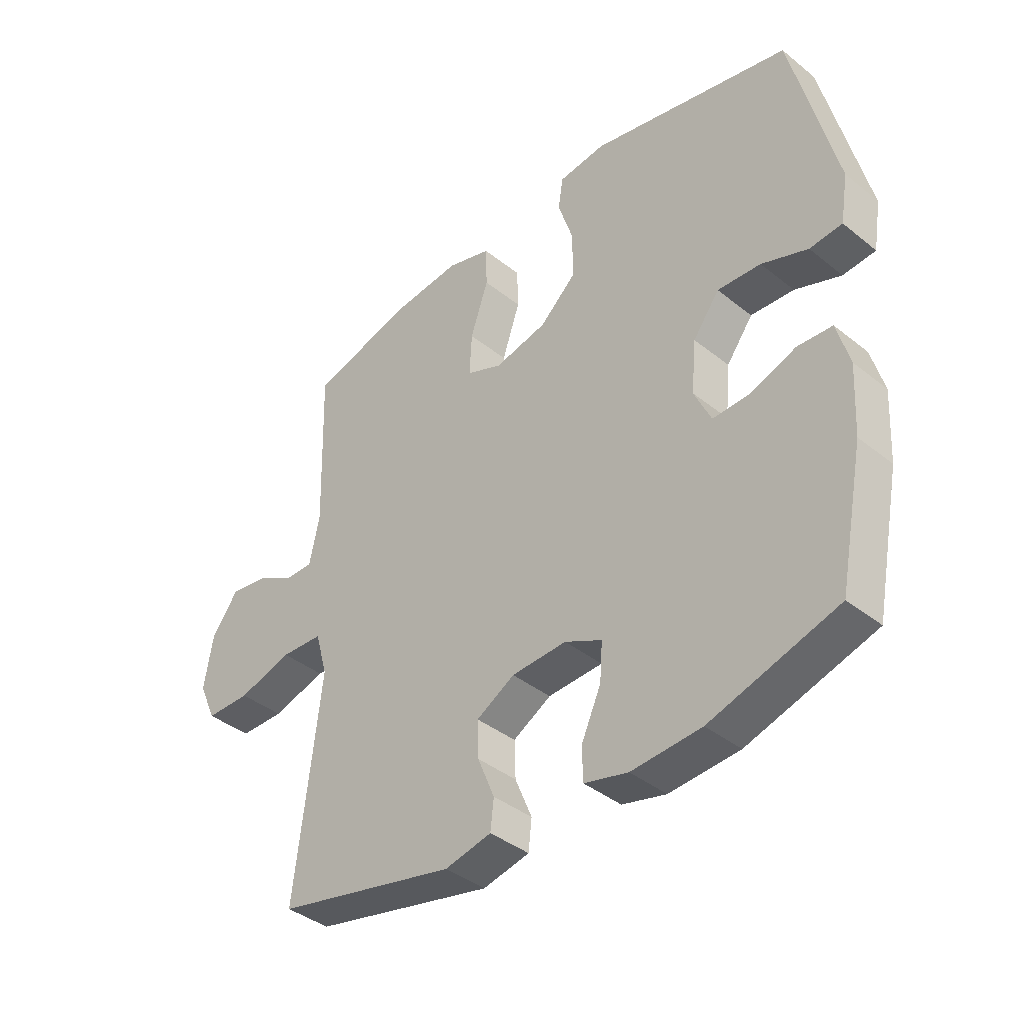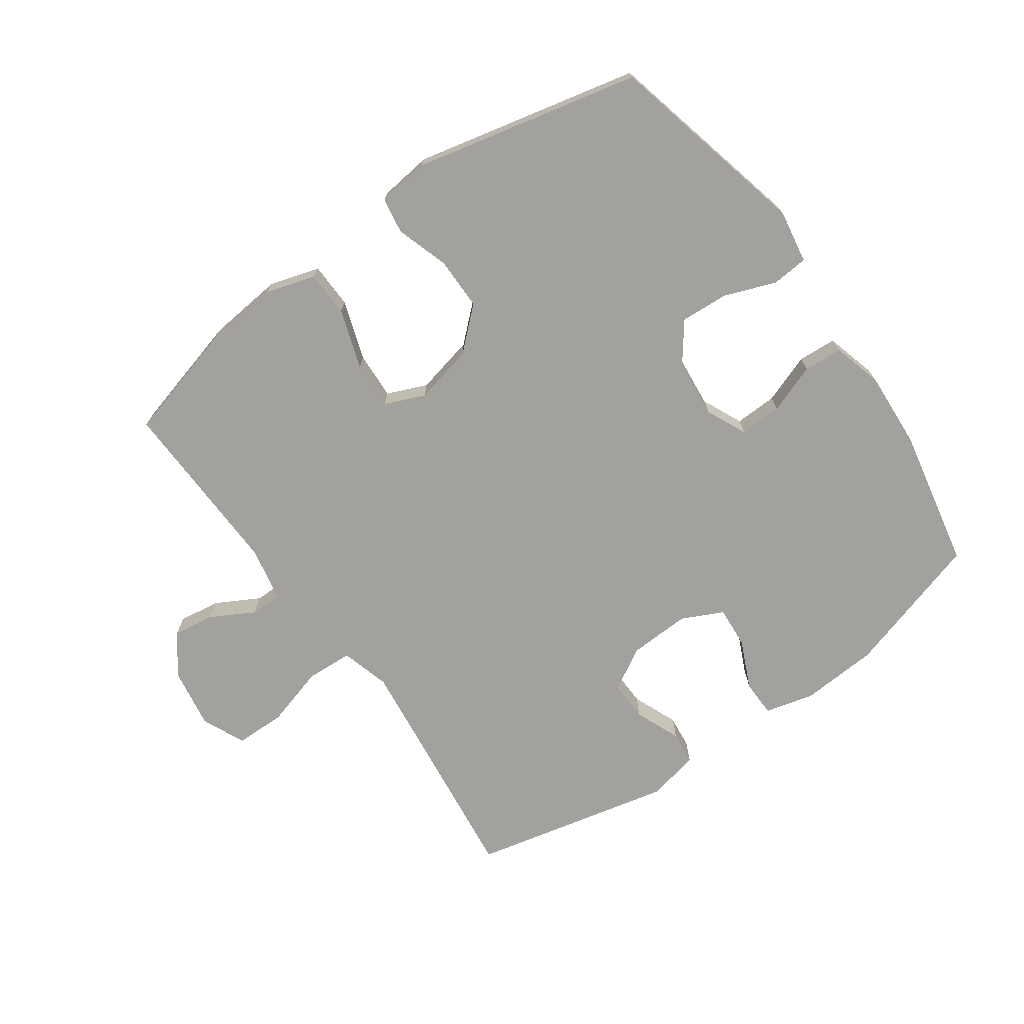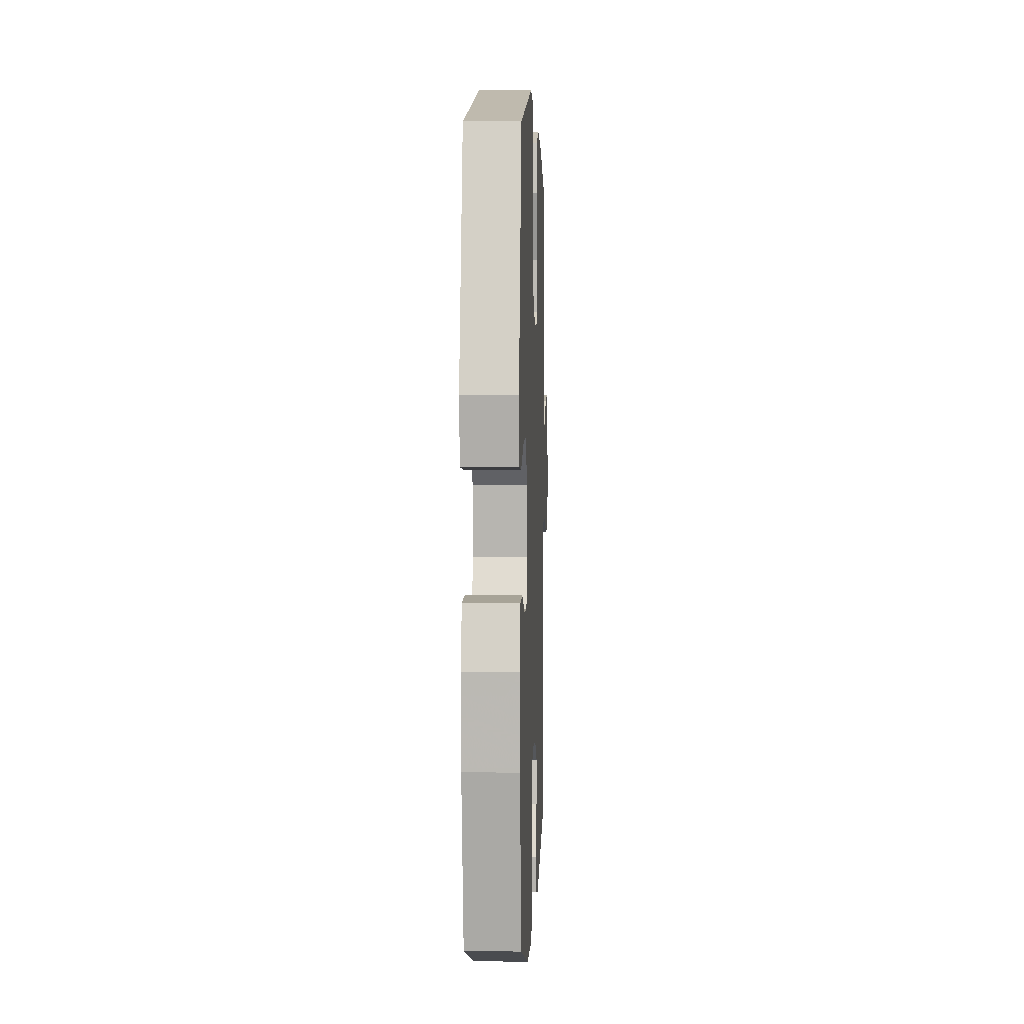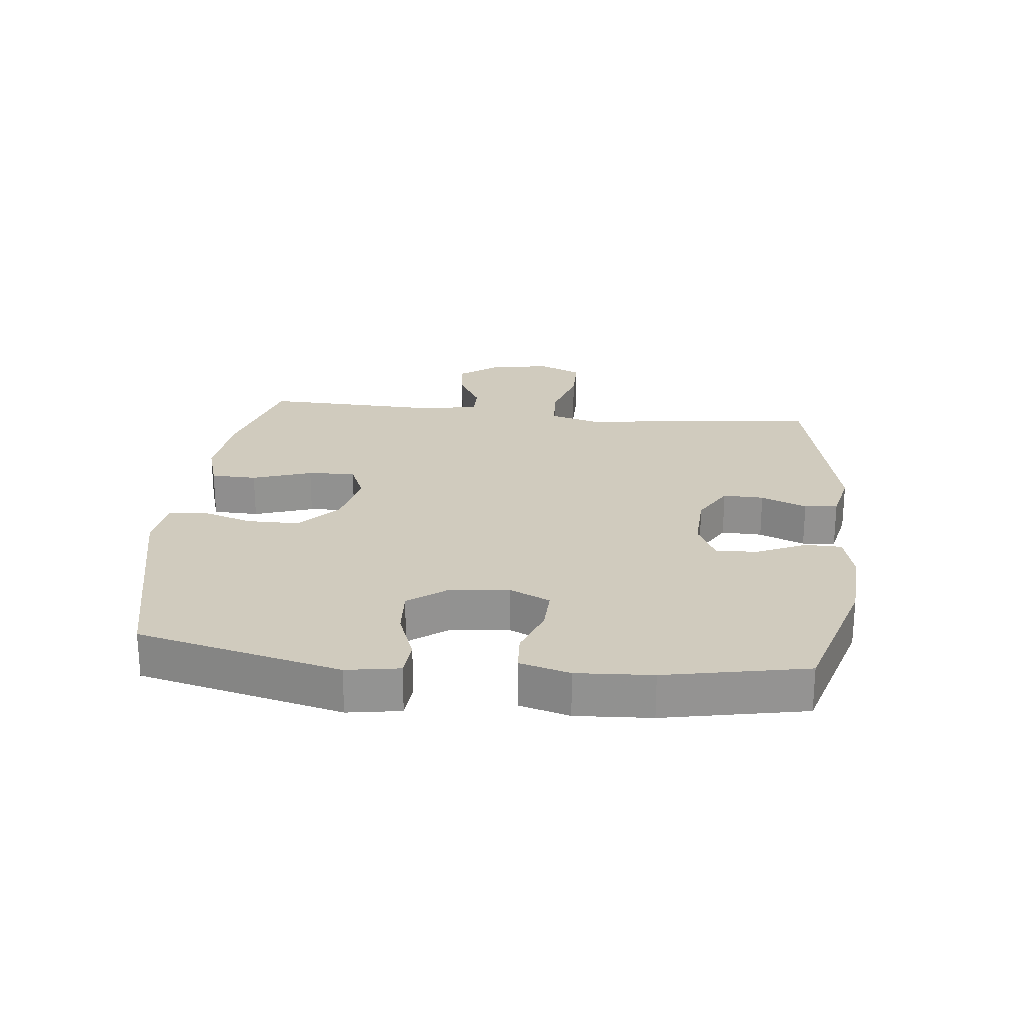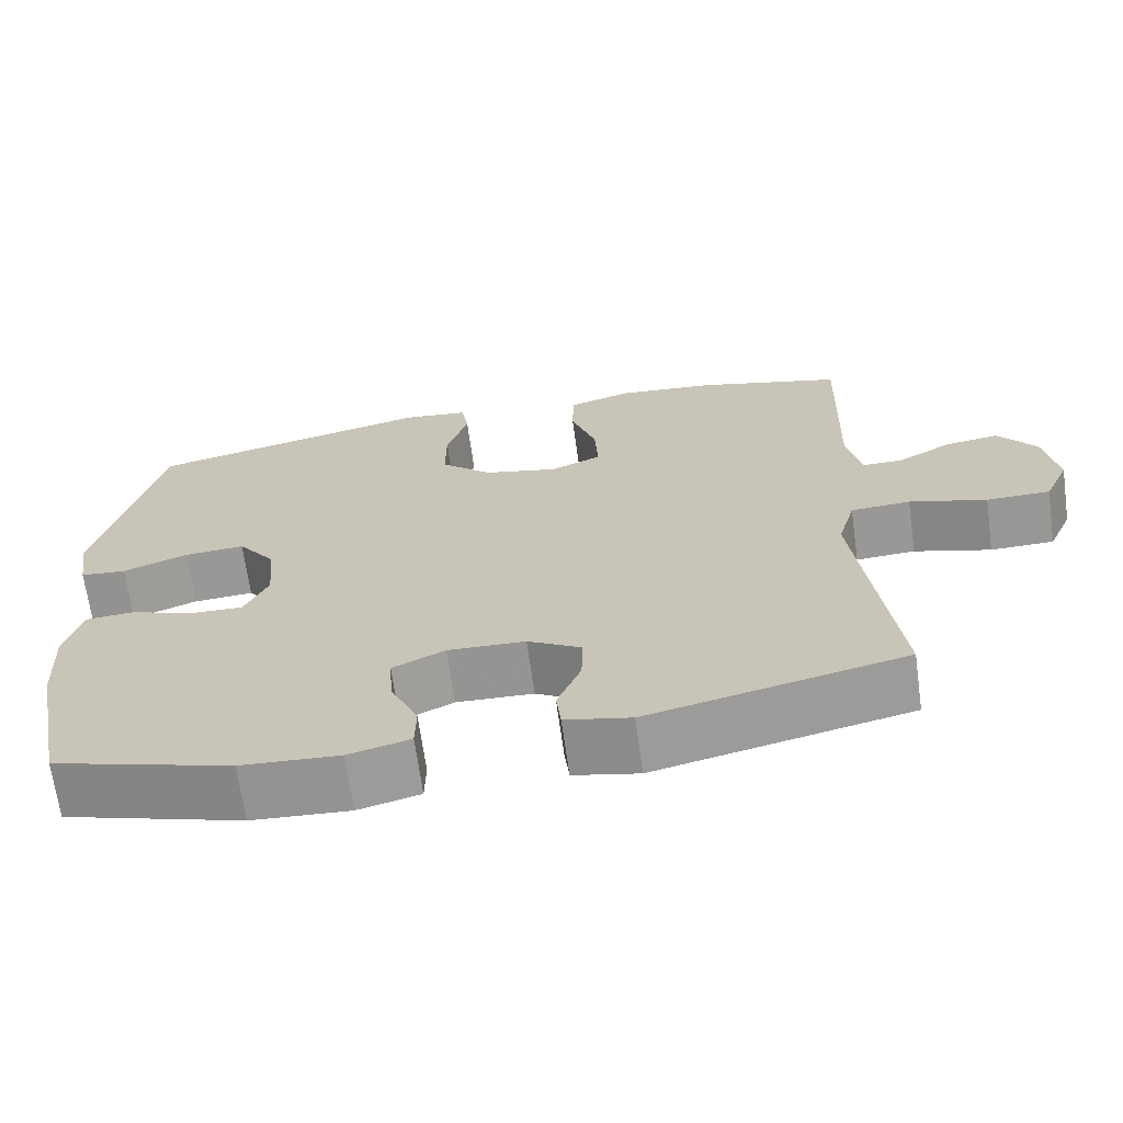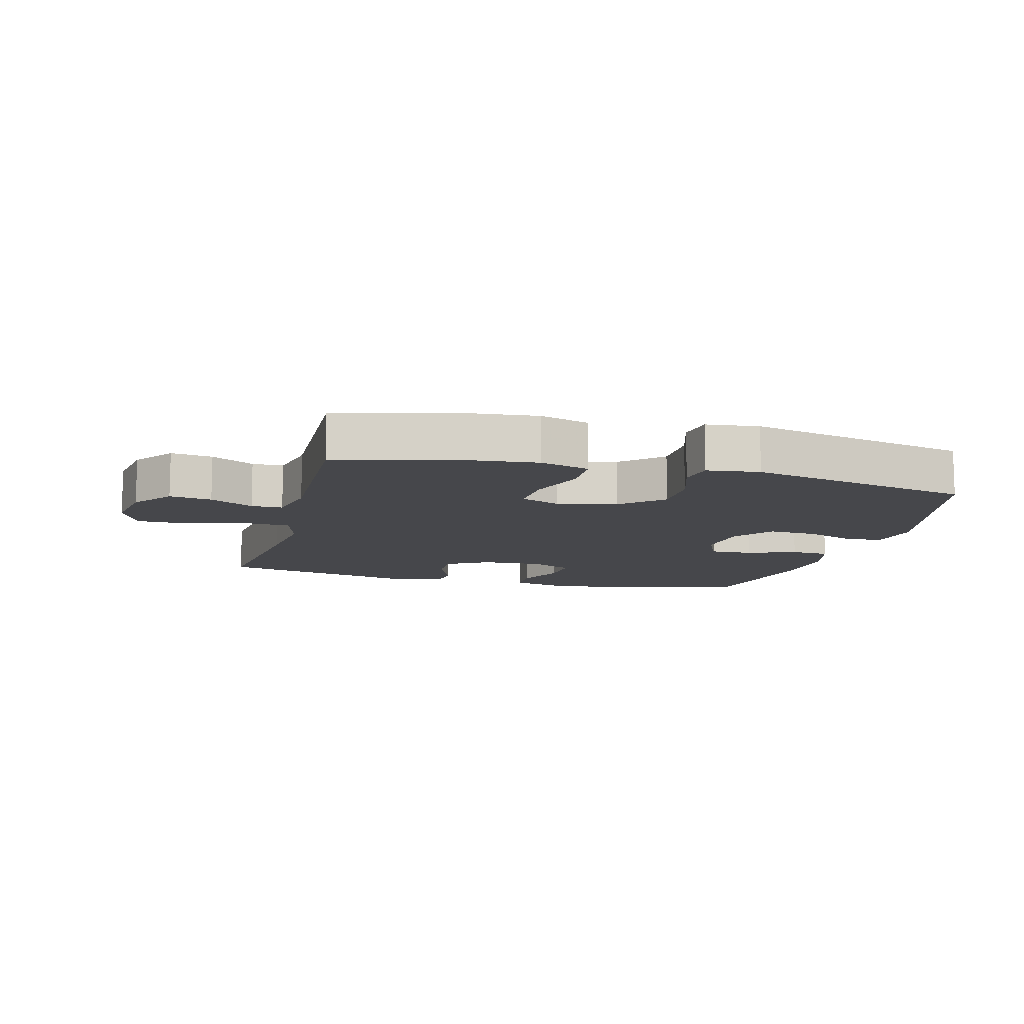
<metadata>
{"format":"obj","ext":"obj","renderer":"f3d","projection":"perspective","resolution":1024,"background":"white","views":[{"elev":-39.7,"azim":45.3,"up":"+Z"},{"elev":-72.0,"azim":35.4,"up":"+Y"},{"elev":3.0,"azim":92.3,"up":"+Z"},{"elev":23.6,"azim":96.2,"up":"+Y"},{"elev":-67.9,"azim":-172.1,"up":"+Z"},{"elev":-10.8,"azim":-14.7,"up":"+Y"}]}
</metadata>
<code>
v -0.5 0.07 0.5
v -0.315 0.07 0.55
v -0.193 0.07 0.562
v -0.114 0.07 0.538
v -0.112 0.07 0.465
v -0.144 0.07 0.37
v -0.148 0.07 0.294
v -0.084 0.07 0.267
v 0.01 0.07 0.288
v 0.075 0.07 0.347
v 0.075 0.07 0.431
v 0.048 0.07 0.515
v 0.057 0.07 0.572
v 0.141 0.07 0.582
v 0.5 0.07 0.5
v 0.578 0.07 0.175
v 0.564 0.07 0.09
v 0.506 0.07 0.085
v 0.424 0.07 0.116
v 0.347 0.07 0.121
v 0.3 0.07 0.058
v 0.291 0.07 -0.035
v 0.321 0.07 -0.1
v 0.389 0.07 -0.098
v 0.468 0.07 -0.069
v 0.53 0.07 -0.073
v 0.552 0.07 -0.153
v 0.545 0.07 -0.274
v 0.5 0.07 -0.5
v 0.274 0.07 -0.568
v 0.15 0.07 -0.576
v 0.072 0.07 -0.556
v 0.071 0.07 -0.497
v 0.106 0.07 -0.42
v 0.111 0.07 -0.353
v 0.045 0.07 -0.321
v -0.053 0.07 -0.325
v -0.121 0.07 -0.364
v -0.119 0.07 -0.429
v -0.089 0.07 -0.502
v -0.095 0.07 -0.555
v -0.178 0.07 -0.573
v -0.5 0.07 -0.5
v -0.468 0.07 -0.234
v -0.454 0.07 -0.114
v -0.476 0.07 -0.036
v -0.551 0.07 -0.032
v -0.648 0.07 -0.06
v -0.728 0.07 -0.059
v -0.759 0.07 0.01
v -0.743 0.07 0.107
v -0.695 0.07 0.171
v -0.628 0.07 0.161
v -0.559 0.07 0.123
v -0.509 0.07 0.123
v -0.491 0.07 0.209
v -0.5 0 0.5
v -0.315 0 0.55
v -0.193 0 0.562
v -0.114 0 0.538
v -0.112 0 0.465
v -0.144 0 0.37
v -0.148 0 0.294
v -0.084 0 0.267
v 0.01 0 0.288
v 0.075 0 0.347
v 0.075 0 0.431
v 0.048 0 0.515
v 0.057 0 0.572
v 0.141 0 0.582
v 0.5 0 0.5
v 0.578 0 0.175
v 0.564 0 0.09
v 0.506 0 0.085
v 0.424 0 0.116
v 0.347 0 0.121
v 0.3 0 0.058
v 0.291 0 -0.035
v 0.321 0 -0.1
v 0.389 0 -0.098
v 0.468 0 -0.069
v 0.53 0 -0.073
v 0.552 0 -0.153
v 0.545 0 -0.274
v 0.5 0 -0.5
v 0.274 0 -0.568
v 0.15 0 -0.576
v 0.072 0 -0.556
v 0.071 0 -0.497
v 0.106 0 -0.42
v 0.111 0 -0.353
v 0.045 0 -0.321
v -0.053 0 -0.325
v -0.121 0 -0.364
v -0.119 0 -0.429
v -0.089 0 -0.502
v -0.095 0 -0.555
v -0.178 0 -0.573
v -0.5 0 -0.5
v -0.468 0 -0.234
v -0.454 0 -0.114
v -0.476 0 -0.036
v -0.551 0 -0.032
v -0.648 0 -0.06
v -0.728 0 -0.059
v -0.759 0 0.01
v -0.743 0 0.107
v -0.695 0 0.171
v -0.628 0 0.161
v -0.559 0 0.123
v -0.509 0 0.123
v -0.491 0 0.209
f 51 52 53 54
f 51 54 55
f 50 51 55
f 47 48 49 50
f 46 47 50 55
f 45 46 55 56
f 41 42 43 44
f 39 40 41 44
f 38 39 44 45
f 37 38 45 56
f 31 32 33 34
f 31 34 35
f 30 31 35
f 29 30 35
f 28 29 35 36
f 24 25 26 27
f 23 24 27 28
f 16 17 18 19
f 16 19 20
f 15 16 20
f 14 15 20 21
f 11 12 13 14
f 10 11 14 21
f 3 4 5 6
f 3 6 7
f 2 3 7
f 1 2 7
f 56 1 7
f 37 56 7 8
f 23 28 36 37
f 22 23 37 8
f 9 10 21 22
f 8 9 22
f 110 109 108 107
f 111 110 107
f 111 107 106
f 106 105 104 103
f 111 106 103 102
f 112 111 102 101
f 100 99 98 97
f 100 97 96 95
f 101 100 95 94
f 112 101 94 93
f 90 89 88 87
f 91 90 87
f 91 87 86
f 91 86 85
f 92 91 85 84
f 83 82 81 80
f 84 83 80 79
f 75 74 73 72
f 76 75 72
f 76 72 71
f 77 76 71 70
f 70 69 68 67
f 77 70 67 66
f 62 61 60 59
f 63 62 59
f 63 59 58
f 63 58 57
f 63 57 112
f 64 63 112 93
f 93 92 84 79
f 64 93 79 78
f 78 77 66 65
f 78 65 64
f 1 57 58 2
f 2 58 59 3
f 3 59 60 4
f 4 60 61 5
f 5 61 62 6
f 6 62 63 7
f 7 63 64 8
f 8 64 65 9
f 9 65 66 10
f 10 66 67 11
f 11 67 68 12
f 12 68 69 13
f 13 69 70 14
f 14 70 71 15
f 15 71 72 16
f 16 72 73 17
f 17 73 74 18
f 18 74 75 19
f 19 75 76 20
f 20 76 77 21
f 21 77 78 22
f 22 78 79 23
f 23 79 80 24
f 24 80 81 25
f 25 81 82 26
f 26 82 83 27
f 27 83 84 28
f 28 84 85 29
f 29 85 86 30
f 30 86 87 31
f 31 87 88 32
f 32 88 89 33
f 33 89 90 34
f 34 90 91 35
f 35 91 92 36
f 36 92 93 37
f 37 93 94 38
f 38 94 95 39
f 39 95 96 40
f 40 96 97 41
f 41 97 98 42
f 42 98 99 43
f 43 99 100 44
f 44 100 101 45
f 45 101 102 46
f 46 102 103 47
f 47 103 104 48
f 48 104 105 49
f 49 105 106 50
f 50 106 107 51
f 51 107 108 52
f 52 108 109 53
f 53 109 110 54
f 54 110 111 55
f 55 111 112 56
f 56 112 57 1

</code>
